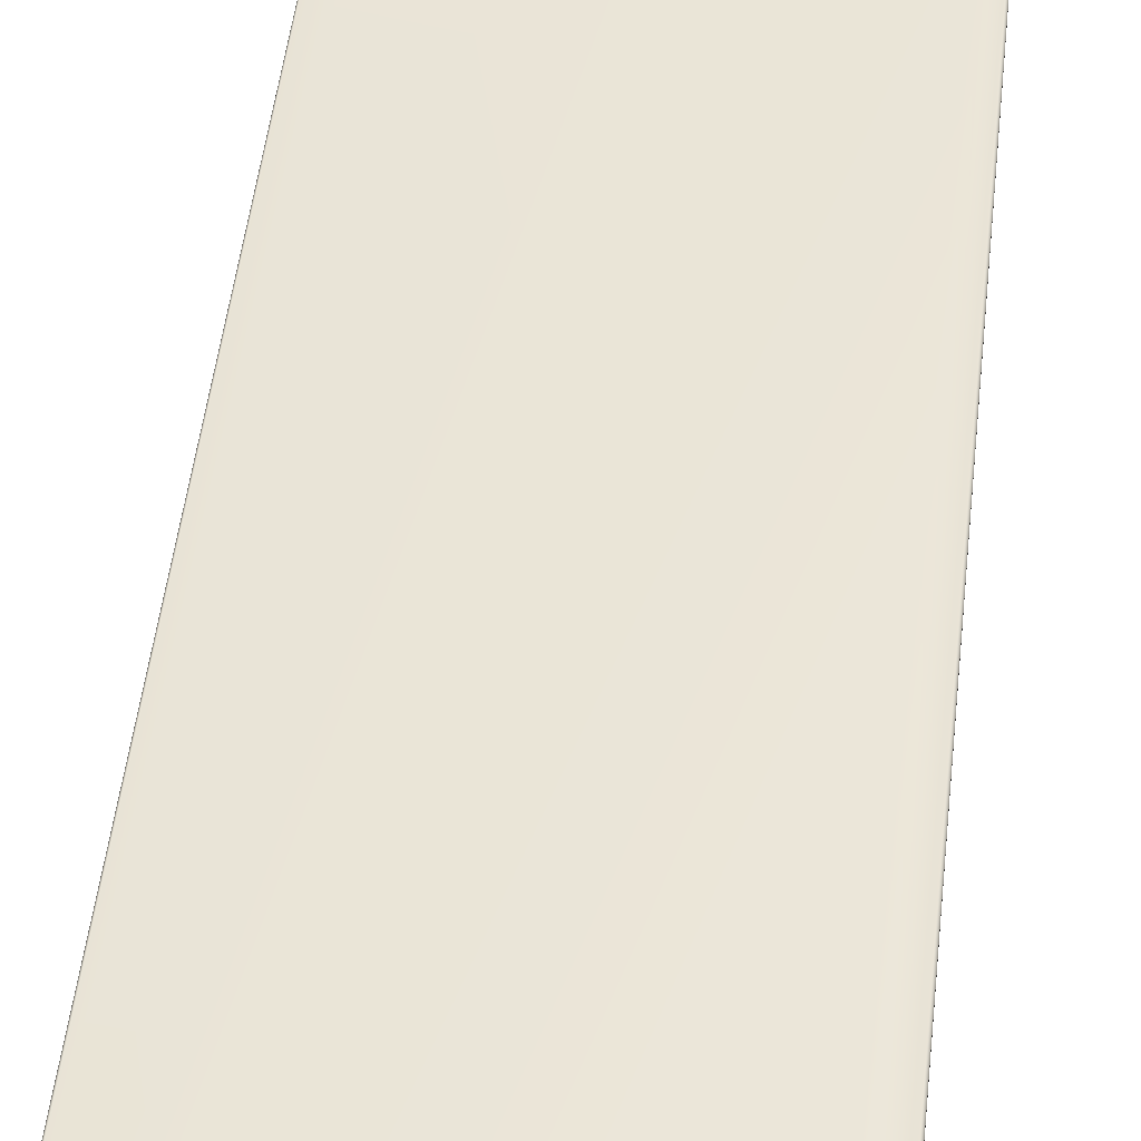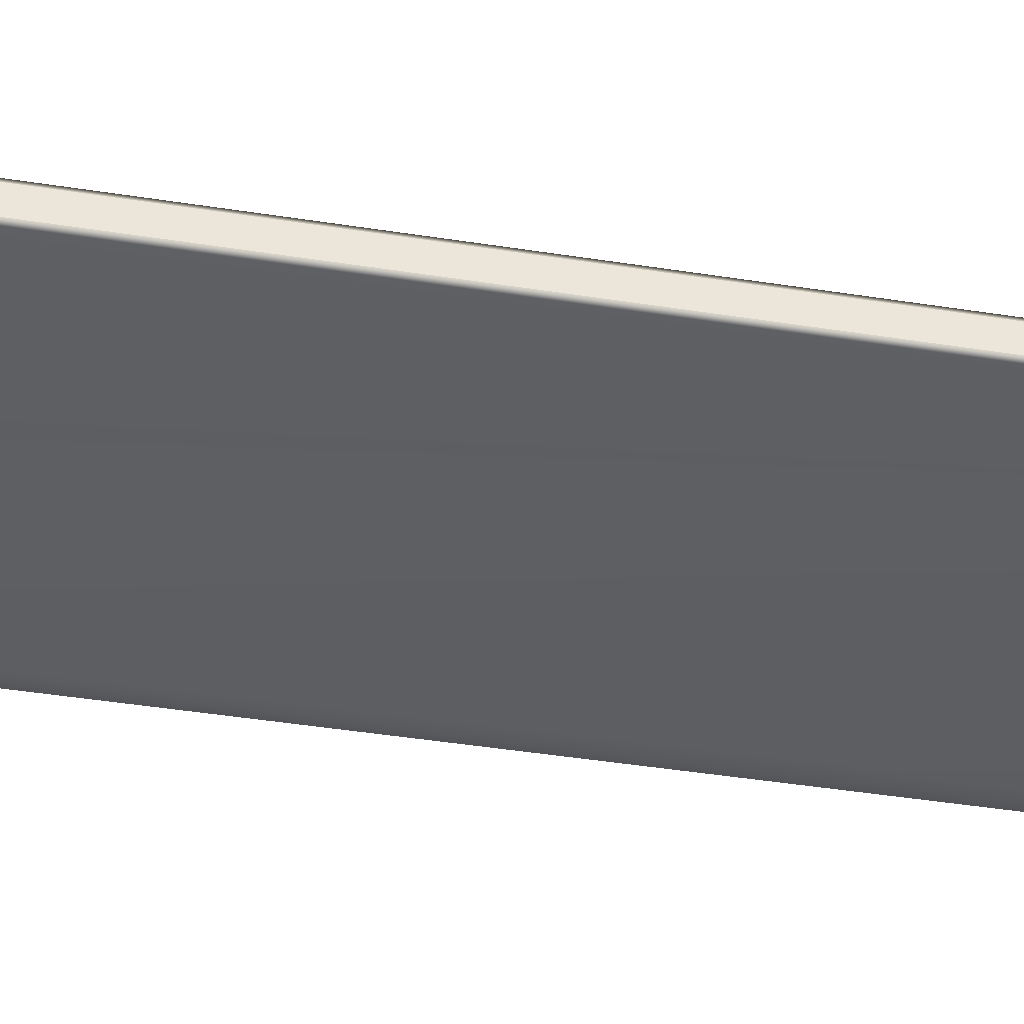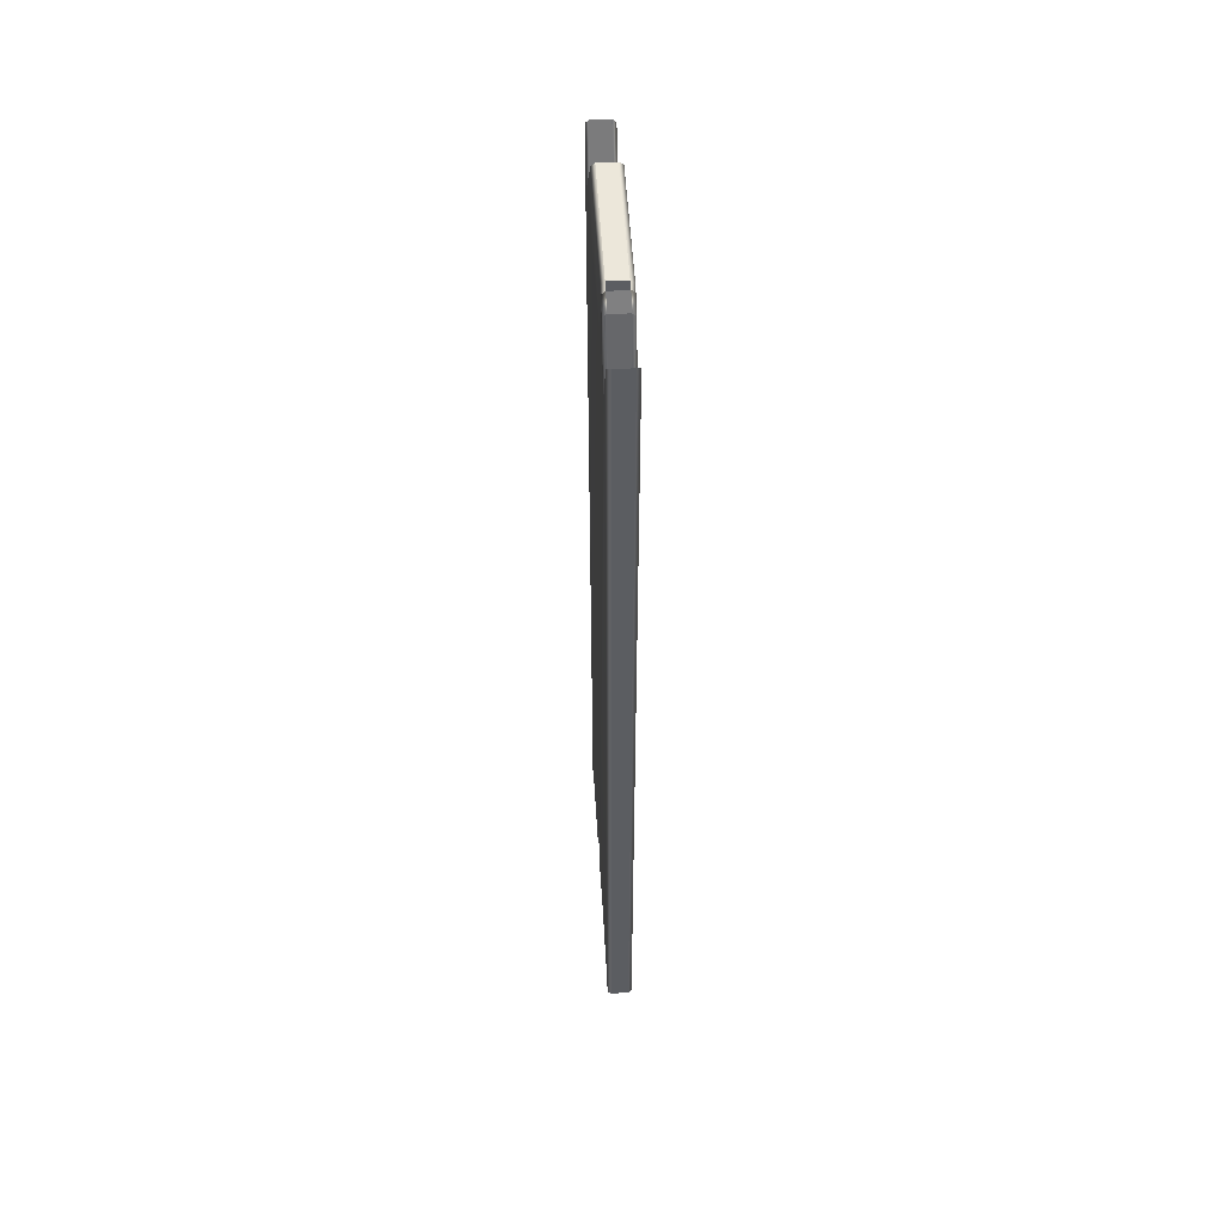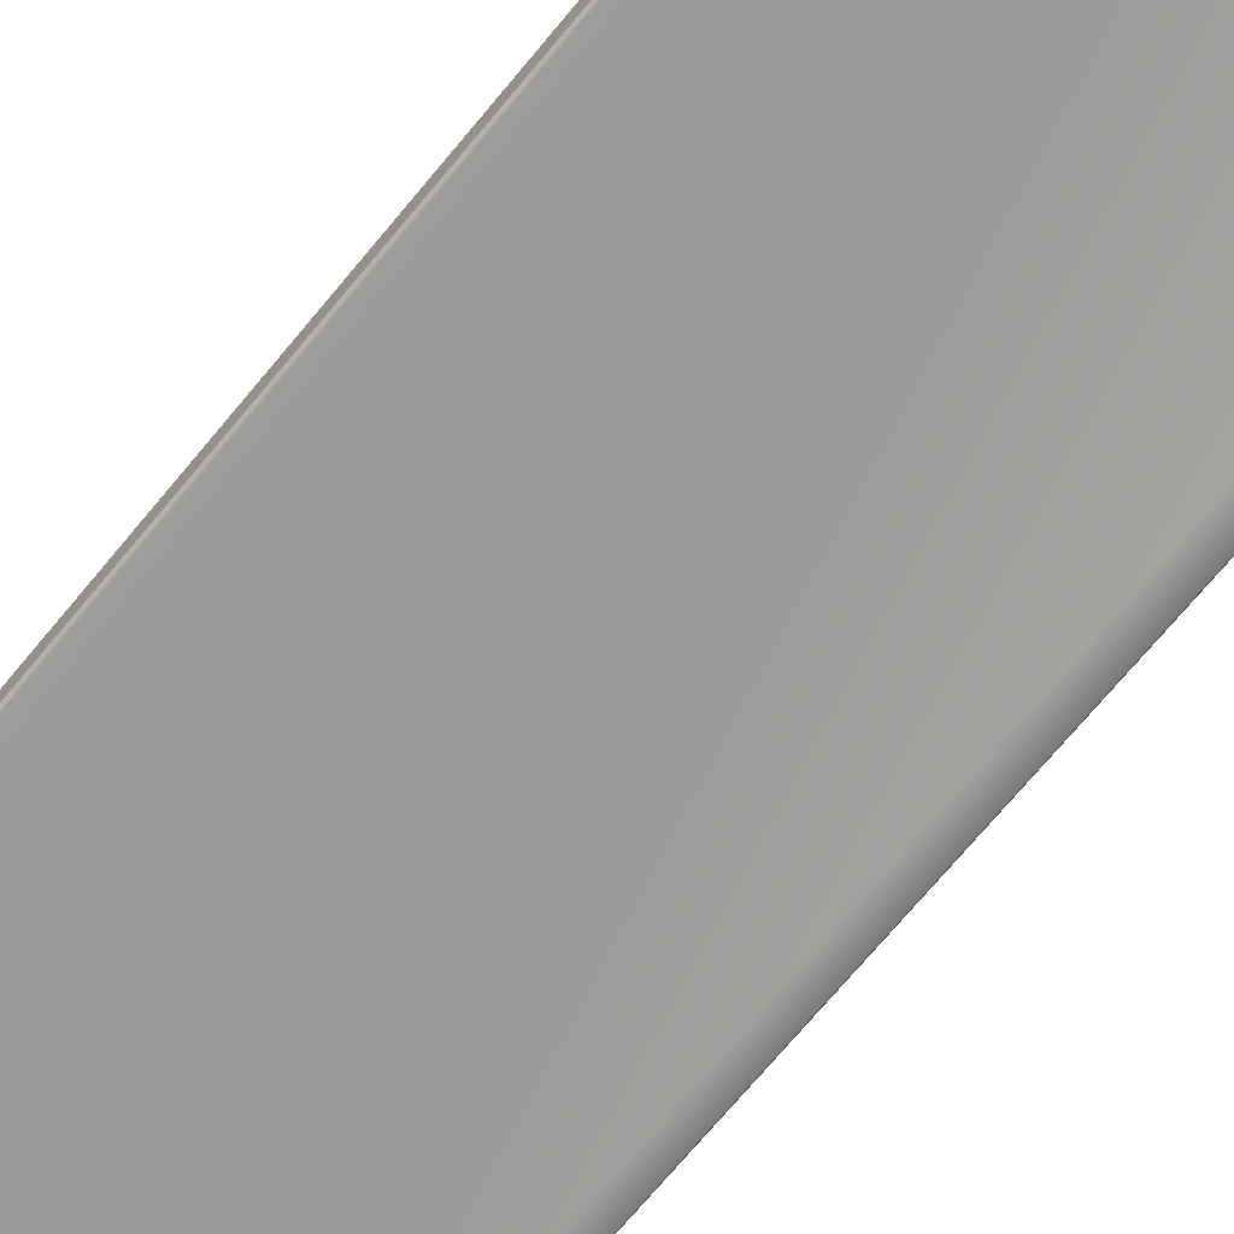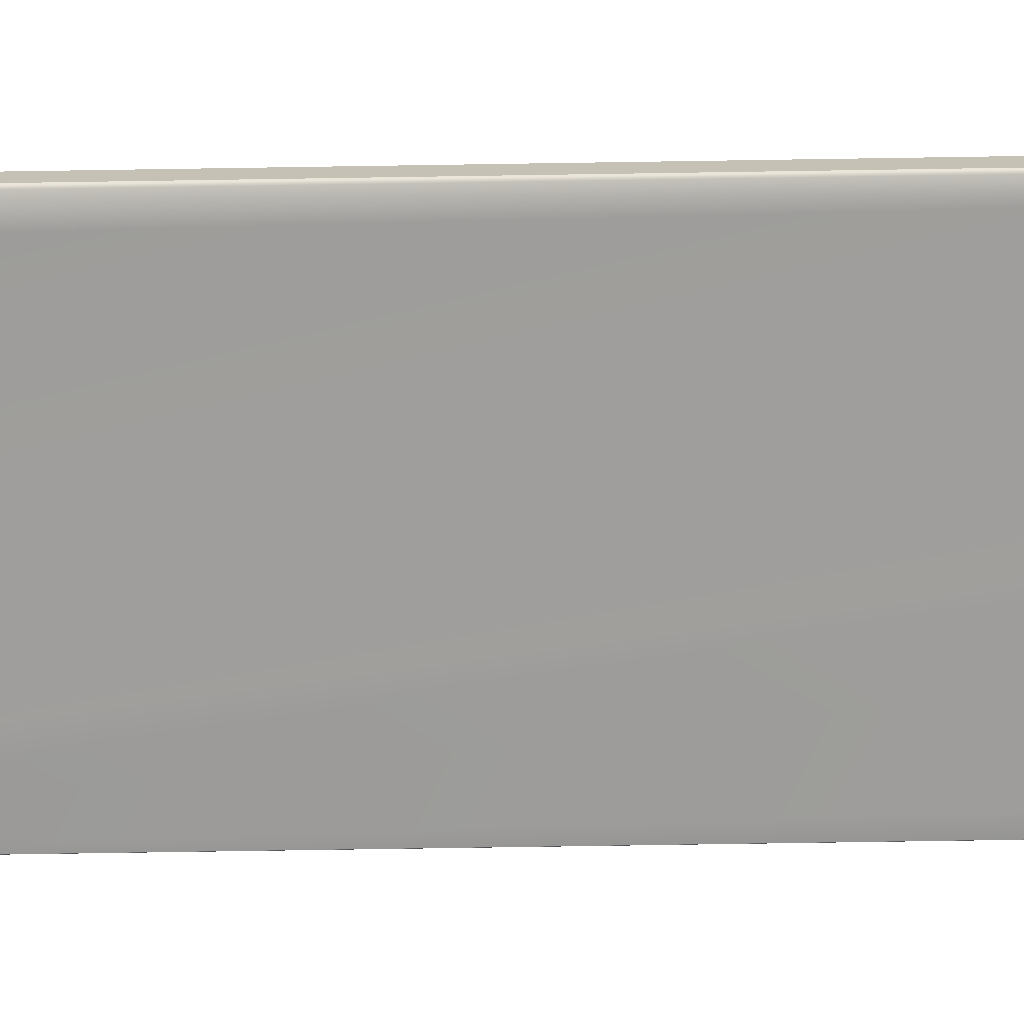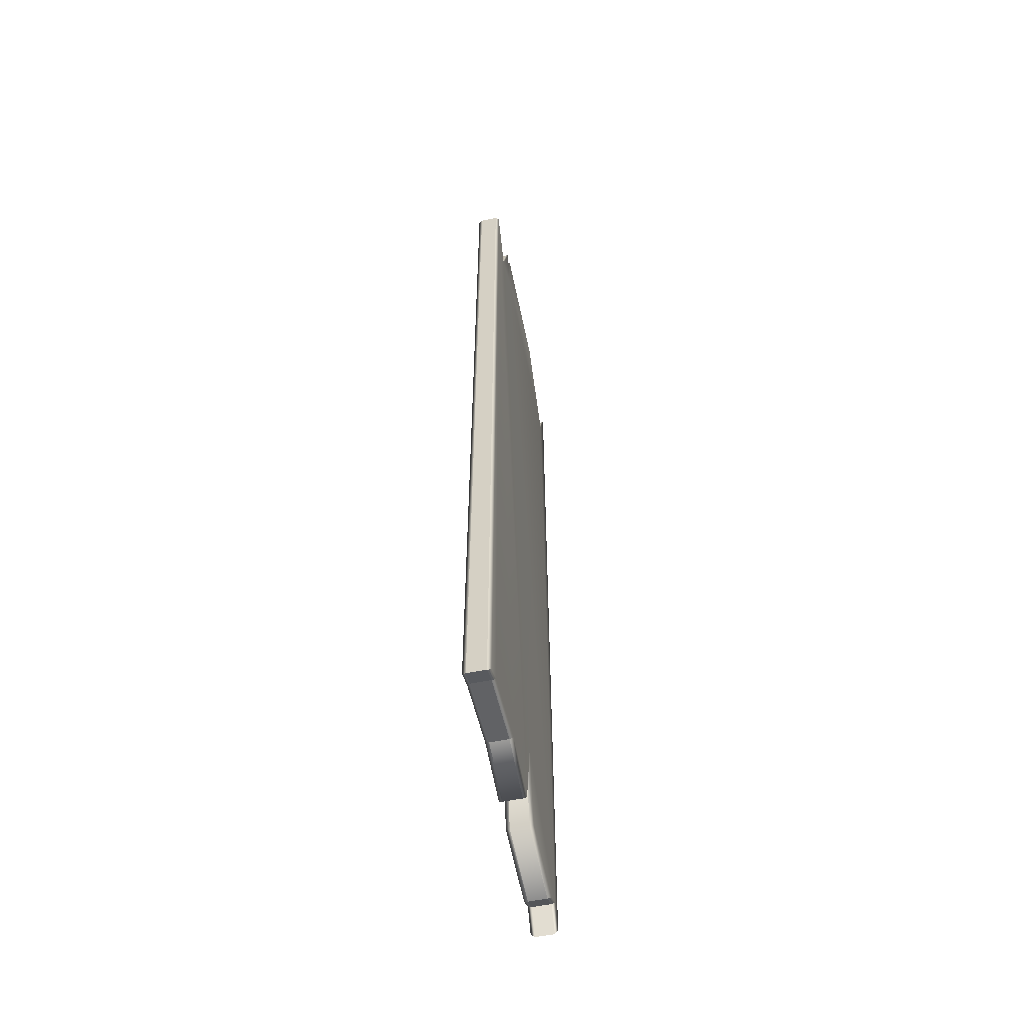
<metadata>
{"format":"obj","ext":"obj","renderer":"f3d","projection":"perspective","resolution":1024,"background":"white","views":[{"elev":44.1,"azim":5.9,"up":"+Y"},{"elev":-39.5,"azim":-101.4,"up":"+Y"},{"elev":53.8,"azim":-93.4,"up":"+Z"},{"elev":-69.1,"azim":-39.3,"up":"+Y"},{"elev":-71.1,"azim":90.9,"up":"+Y"},{"elev":-58.5,"azim":-78.2,"up":"+Z"}]}
</metadata>
<code>
g Plank.001_Cube.001
v 0.7944 0.06839 -2.545
v 0.8035 0.0486 -2.554
v 0.7944 0.06839 2.629
v 0.8035 0.0486 2.638
v -0.7548 0.06839 -2.456
v -0.7639 0.0486 -2.466
v -0.7548 0.06839 2.774
v -0.7639 0.0486 2.783
v -0.4813 0.06839 2.772
v -0.5825 0.06839 2.411
v -0.2719 0.0486 -2.358
v -0.6662 0.0486 -2.415
v -0.5769 0.0486 2.42
v -0.4753 0.0486 2.781
v -0.6598 0.06839 -2.406
v -0.27 0.06839 -2.347
v 0.6887 0.06839 2.362
v 0.312 0.06839 2.826
v 0.319 0.0486 2.835
v 0.6964 0.0486 2.372
v 0.6349 0.06839 -2.477
v 0.7322 0.06839 -2.414
v 0.6296 0.0486 -2.487
v 0.7318 0.0486 -2.419
v 0.1199 0.0486 -1.965
v -0.3985 0.06839 2.524
v 0.1238 0.06839 -1.955
v -0.3904 0.0486 2.531
v 0.0383 0.0486 -2.424
v 0.2014 0.0486 -2.44
v 0.2054 0.06839 -2.43
v 0.04222 0.06839 -2.414
v -0.4453 0.06839 2.861
v -0.3861 0.06839 2.855
v -0.3778 0.0486 2.863
v -0.437 0.0486 2.868
v 0.7944 -0.06839 -2.545
v 0.8035 -0.0486 -2.554
v 0.7944 -0.06839 2.629
v 0.8035 -0.0486 2.638
v -0.7548 -0.06839 -2.456
v -0.7639 -0.0486 -2.466
v -0.7548 -0.06839 2.774
v -0.7639 -0.0486 2.783
v -0.4813 -0.06839 2.772
v -0.5825 -0.06839 2.411
v -0.2719 -0.0486 -2.358
v -0.6662 -0.0486 -2.415
v -0.5769 -0.0486 2.42
v -0.4753 -0.0486 2.781
v -0.6598 -0.06839 -2.406
v -0.27 -0.06839 -2.347
v 0.6887 -0.06839 2.362
v 0.312 -0.06839 2.826
v 0.319 -0.0486 2.835
v 0.6964 -0.0486 2.372
v 0.6349 -0.06839 -2.477
v 0.7322 -0.06839 -2.414
v 0.6296 -0.0486 -2.487
v 0.7318 -0.0486 -2.419
v 0.1199 -0.0486 -1.965
v -0.3985 -0.06839 2.524
v 0.1238 -0.06839 -1.955
v -0.3904 -0.0486 2.531
v 0.0383 -0.0486 -2.424
v 0.2014 -0.0486 -2.44
v 0.2054 -0.06839 -2.43
v 0.04222 -0.06839 -2.414
v -0.4453 -0.06839 2.861
v -0.3861 -0.06839 2.855
v -0.3778 -0.0486 2.863
v -0.437 -0.0486 2.868
f 66 61 25 30
f 4 40 38 2
f 8 44 49 13
f 49 50 14 13
f 1 3 4 2
f 29 65 47 11
f 16 32 29 11
f 14 50 72 36
f 60 59 23 24
f 3 17 20 4
f 10 7 8 13
f 5 15 12 6
f 10 26 27 32
f 72 64 28 36
f 22 1 2 24
f 16 11 12 15
f 12 48 42 6
f 10 13 14 9
f 26 17 22 27
f 47 48 12 11
f 55 56 20 19
f 22 24 23 21
f 18 19 20 17
f 22 21 31 27
f 2 38 60 24
f 35 71 55 19
f 18 34 35 19
f 31 21 23 30
f 3 1 22 17
f 33 9 14 36
f 61 65 29 25
f 10 9 33 26
f 23 59 66 30
f 27 25 29 32
f 26 28 35 34
f 33 36 28 26
f 31 30 25 27
f 20 56 40 4
f 18 17 26 34
f 64 71 35 28
f 32 16 7 10
f 8 7 5 6
f 15 5 7 16
f 37 38 40 39
f 52 47 65 68
f 39 40 56 53
f 46 49 44 43
f 41 42 48 51
f 46 68 63 62
f 58 60 38 37
f 52 51 48 47
f 46 45 50 49
f 62 63 58 53
f 58 57 59 60
f 54 53 56 55
f 58 63 67 57
f 54 55 71 70
f 67 66 59 57
f 39 53 58 37
f 69 72 50 45
f 46 62 69 45
f 63 68 65 61
f 62 70 71 64
f 69 62 64 72
f 67 63 61 66
f 54 70 62 53
f 68 46 43 52
f 44 42 41 43
f 51 52 43 41
f 6 42 44 8

</code>
